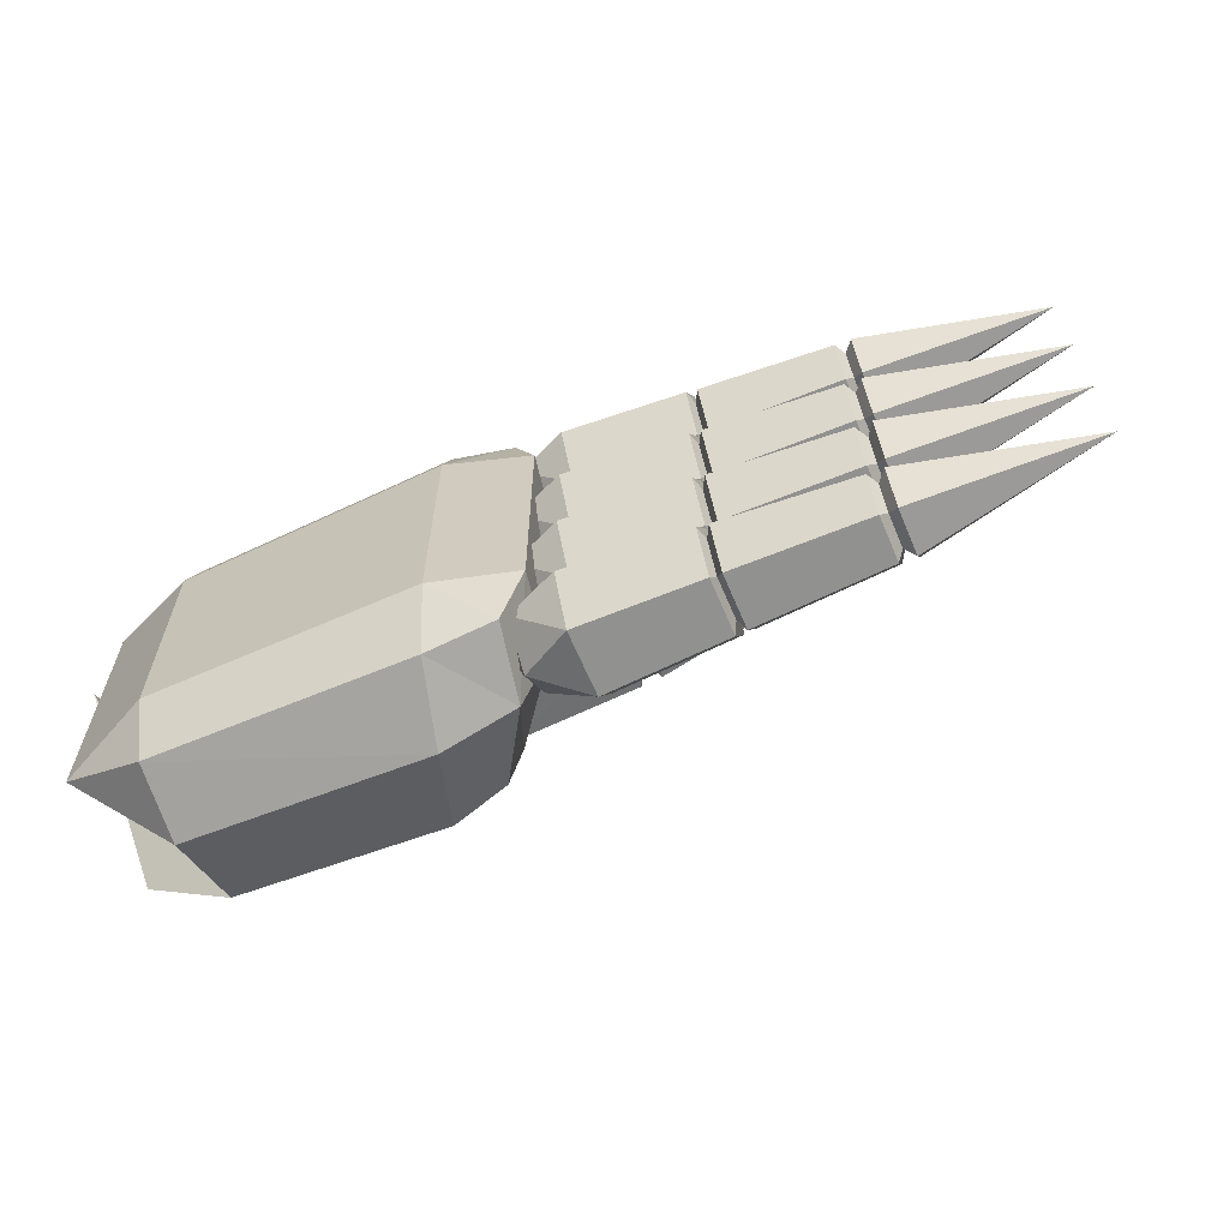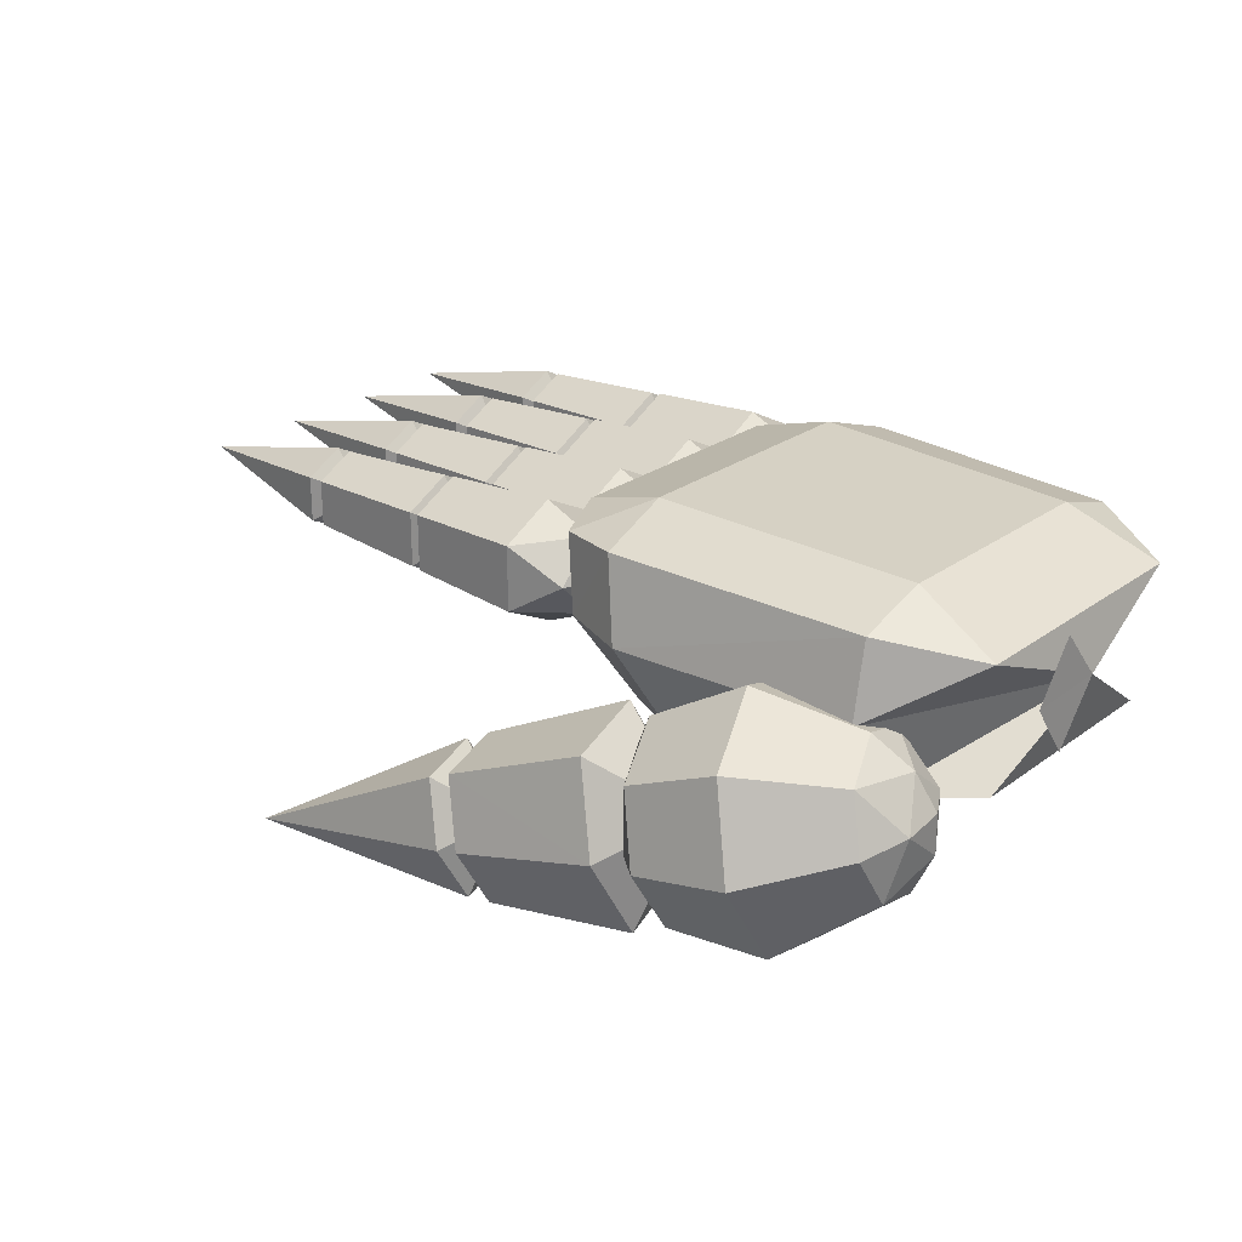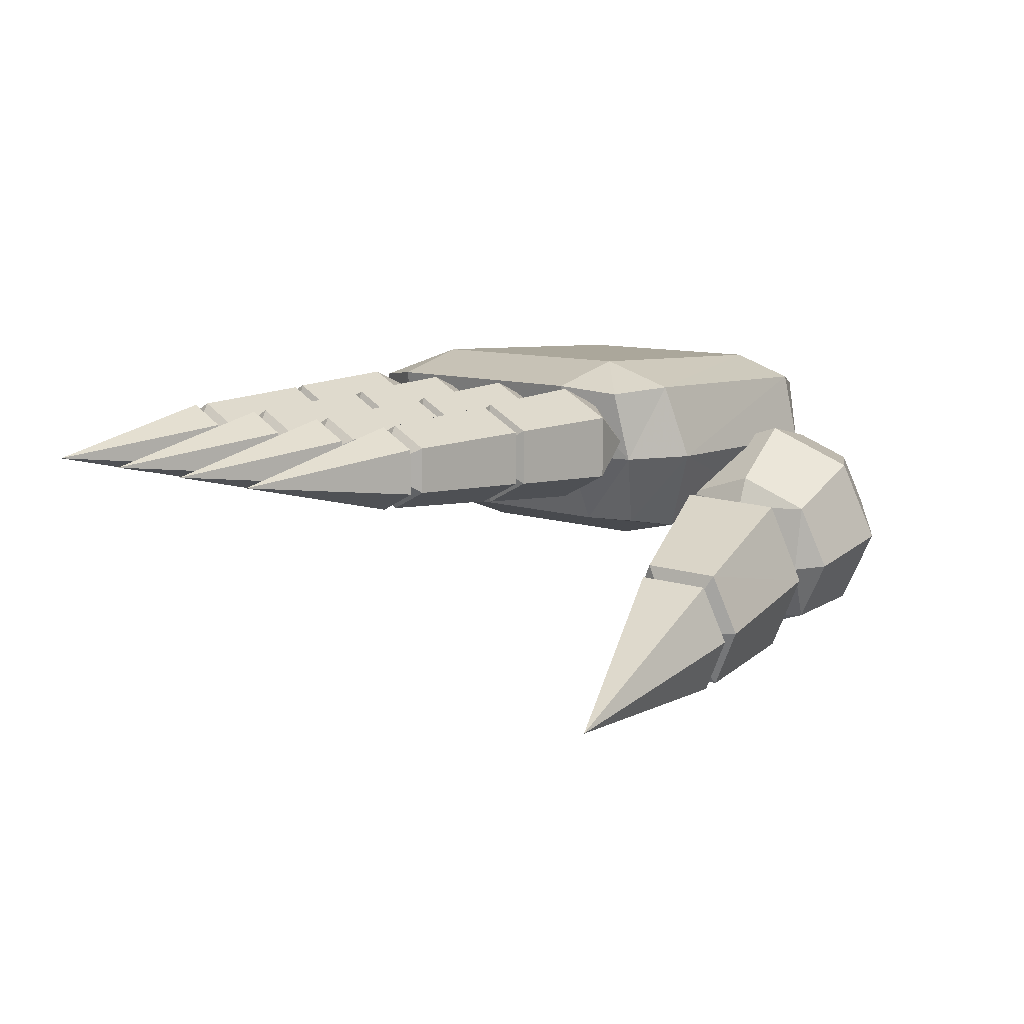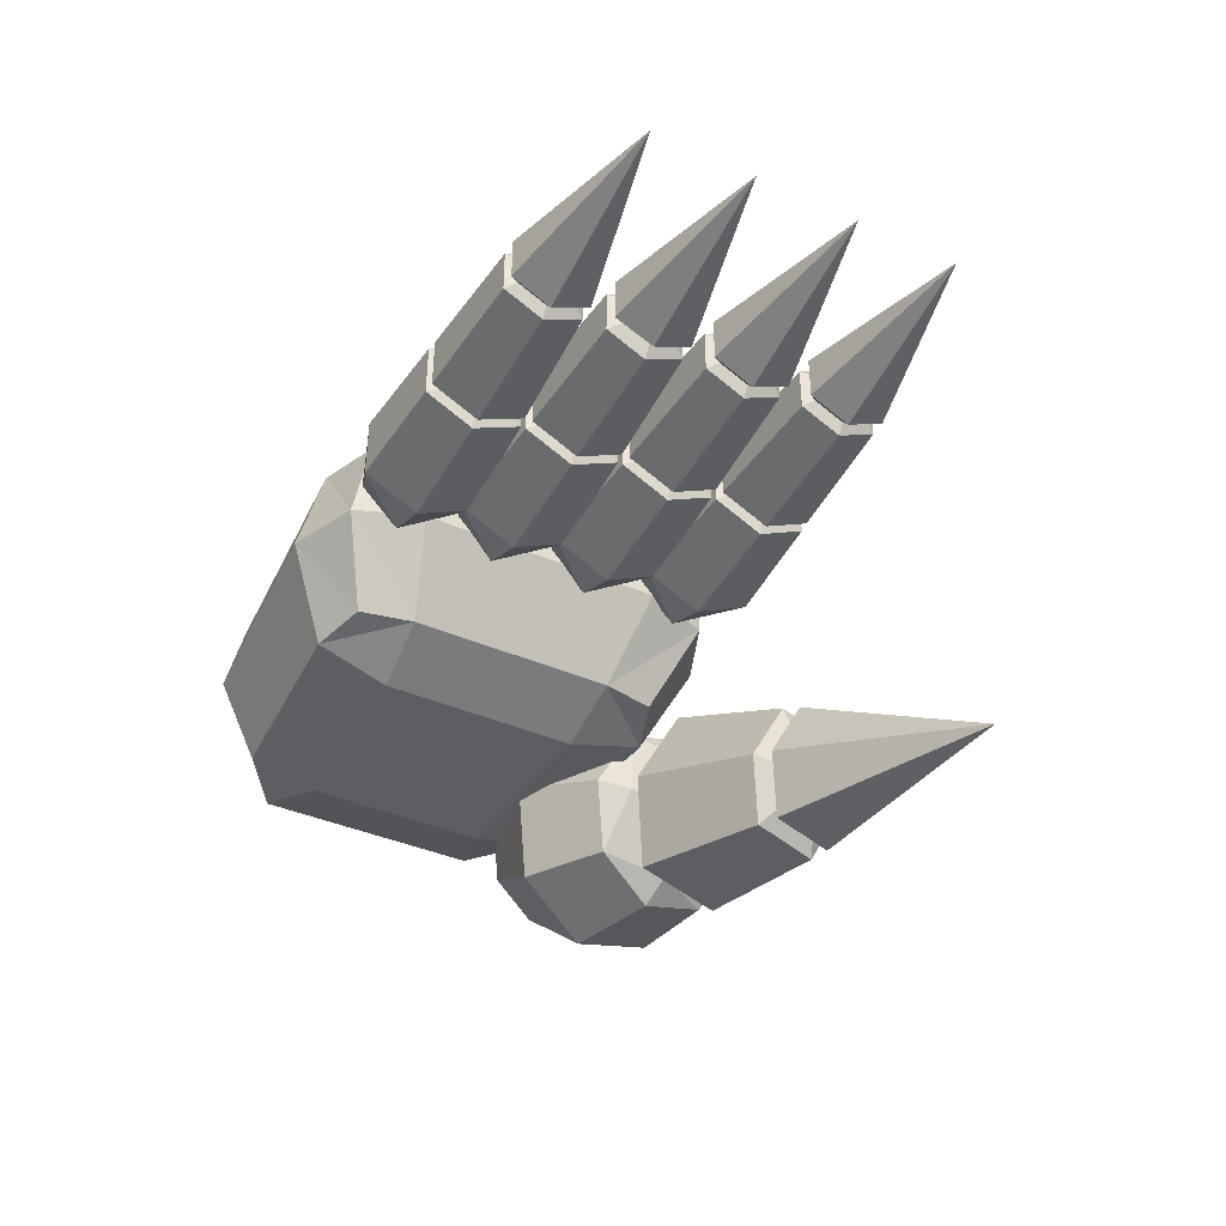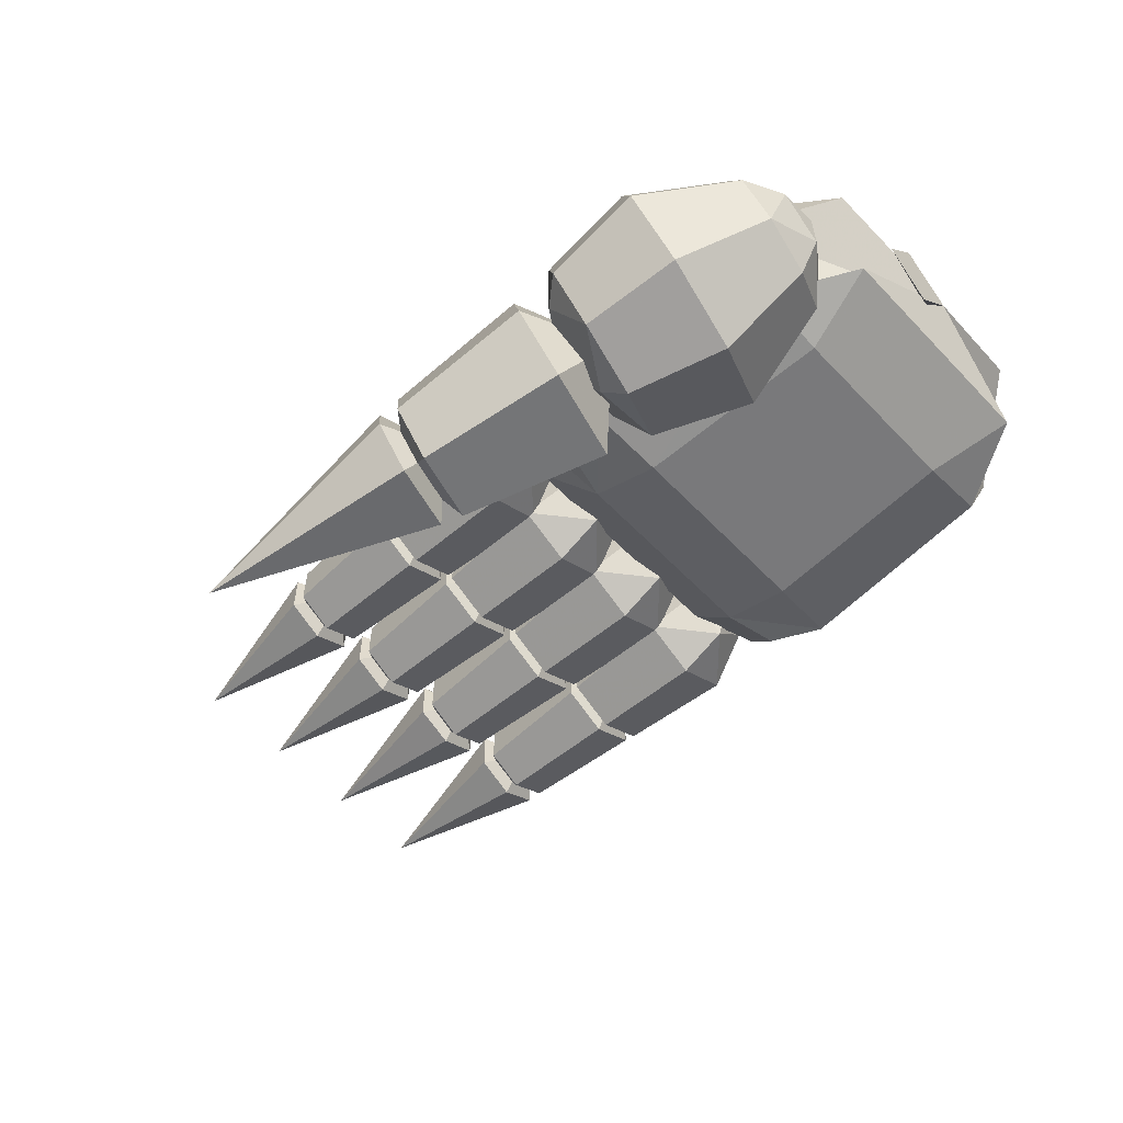
<metadata>
{"format":"obj","ext":"obj","renderer":"f3d","projection":"perspective","resolution":1024,"background":"white","views":[{"elev":-64.2,"azim":-157.2,"up":"+Z"},{"elev":25.0,"azim":40.4,"up":"+Y"},{"elev":9.5,"azim":-47.1,"up":"+Y"},{"elev":-39.9,"azim":-118.2,"up":"+Y"},{"elev":-57.0,"azim":42.9,"up":"+Y"}]}
</metadata>
<code>
v 0.5 0.3141 -0.02471
v 0.4995 0.2566 -0.07449
v 0.4849 0.2554 -0.06413
v 0.5 0.1968 -0.02471
v 0.5 0.2554 0.01862
v 0.4798 0.1768 0.05622
v 0.4798 0.1768 -0.1936
v 0.3899 0.1649 0.1085
v 0.3911 0.1476 0.03288
v 0.1733 0.1431 0.04063
v 0.1655 0.1624 0.122
v 0.09547 0.1717 0.04421
v 0.1086 0.1726 0.1027
v 0.05789 0.258 0.139
v 0.03197 0.2597 0.06604
v 0.3929 0.2556 0.1519
v 0.1341 0.2577 0.1702
v 0.09547 0.1717 -0.1816
v 0.03197 0.2597 -0.2034
v 0.05789 0.258 -0.2763
v 0.1086 0.1726 -0.24
v 0.3911 0.1476 -0.1702
v 0.3899 0.1649 -0.2458
v 0.1733 0.1431 -0.178
v 0.1655 0.1624 -0.2594
v 0.1341 0.2577 -0.3076
v 0.3929 0.2556 -0.2893
v 0.4865 0.317 -0.2124
v 0.4865 0.317 0.07508
v 0.3921 0.3602 0.05705
v 0.3921 0.3602 -0.1944
v 0.3907 0.3357 0.1338
v 0.1127 0.3429 0.151
v 0.1054 0.3702 0.0679
v 0.04335 0.3379 0.1279
v 0.01718 0.3457 0.06499
v 0.01718 0.3457 -0.2024
v 0.04335 0.3379 -0.2652
v 0.1054 0.3702 -0.2053
v 0.1127 0.3429 -0.2883
v 0.3907 0.3357 -0.2712
v 0.1902 0.1138 0.2015
v 0.2303 0.1144 0.2667
v 0.1943 0.1901 0.2057
v 0.2272 0.04843 0.1867
v 0.2344 0.1913 0.2717
v 0.2078 0.2259 0.2044
v 0.3345 0.235 0.2669
v 0.301 0.2785 0.1823
v 0.3656 0.1424 0.2919
v 0.2592 0.1177 0.2916
v 0.3762 0.05494 0.2428
v 0.2676 0.04826 0.2525
v 0.3601 0.02389 0.1482
v 0.2548 0.02359 0.1773
v 0.4322 0.2296 0.2026
v 0.4114 0.2565 0.1501
v 0.4515 0.1722 0.2181
v 0.4581 0.118 0.1876
v 0.448 0.09879 0.129
v 0.4507 0.2266 0.1372
v 0.4714 0.183 0.1724
v 0.4696 0.1449 0.1262
v 0.2282 0.05818 0.1101
v 0.3266 0.06743 0.06353
v 0.2034 0.1318 0.09016
v 0.2954 0.16 0.03848
v 0.4273 0.1258 0.07656
v 0.408 0.1831 0.06103
v 0.4014 0.2373 0.09151
v 0.2848 0.2475 0.08765
v 0.195 0.2012 0.1292
v 0.4489 0.1886 0.09103
v 0.1912 0.1242 0.1257
v 0.4708 0.1886 0.1289
v 0.2091 0.1065 0.2885
v 0.1784 0.1993 0.2659
v 0.03236 0.1385 0.2888
v 0.0554 0.06857 0.3055
v 0.2208 0.01763 0.2422
v 0.06424 0.00183 0.2709
v 0.1922 0.0255 0.139
v 0.04269 0.007745 0.1933
v 0.2449 0.1285 0.1869
v 0.01043 0.06579 0.2482
v 0.01082 0.1444 0.2112
v 0.1498 0.2072 0.1627
v 0.1615 0.1185 0.1168
v 0.01963 0.07756 0.1764
v 0.01006 0.1287 0.2919
v -0.2166 0.005749 0.3065
v 0.03187 0.06284 0.3076
v 0.04028 0 0.275
v 0.05483 0.07767 0.2363
v -0.01026 0.1342 0.2188
v 0.01995 0.005564 0.202
v -0.001903 0.07128 0.186
v -0.01098 0.3162 0.156
v -0.01098 0.3465 0.09645
v -0.1399 0.3378 0.09645
v -0.1399 0.3116 0.1481
v -0.01098 0.2471 0.156
v -0.1399 0.2517 0.1481
v -0.01098 0.2168 0.09645
v -0.1399 0.2255 0.09645
v 0.04378 0.2405 0.09645
v 0.04378 0.2816 0.1376
v 0.04378 0.3228 0.09645
v -0.1574 0.2816 0.09645
v -0.01098 0.3162 0.0369
v -0.1399 0.3116 0.04483
v -0.01098 0.2471 0.0369
v -0.1399 0.2517 0.04483
v 0.04378 0.2816 0.05531
v 0.05845 0.2816 0.09645
v -0.2911 0.3271 0.09645
v -0.2911 0.3059 0.1382
v -0.1514 0.3108 0.1466
v -0.1514 0.3363 0.09645
v -0.1514 0.2525 0.1466
v -0.2911 0.2574 0.1382
v -0.1514 0.227 0.09645
v -0.2911 0.2362 0.09645
v -0.3174 0.2816 0.09645
v -0.1214 0.2816 0.09645
v -0.1514 0.3108 0.04626
v -0.2911 0.3059 0.0547
v -0.2911 0.2574 0.0547
v -0.1514 0.2525 0.04626
v -0.3079 0.3269 0.09633
v -0.5 0.2816 0.09633
v -0.3079 0.3058 0.1379
v -0.3079 0.2575 0.1379
v -0.3079 0.3058 0.0548
v -0.3079 0.2575 0.0548
v -0.272 0.2816 0.09633
v -0.3079 0.2364 0.09633
v -0.01098 0.3162 0.04711
v -0.01098 0.3465 -0.01244
v -0.1399 0.3378 -0.01244
v -0.1399 0.3116 0.03917
v -0.01098 0.2471 0.04711
v -0.1399 0.2517 0.03917
v -0.01098 0.2168 -0.01244
v -0.1399 0.2255 -0.01244
v 0.04378 0.2405 -0.01244
v 0.04378 0.2816 0.0287
v 0.04378 0.3228 -0.01244
v -0.1574 0.2816 -0.01244
v -0.01098 0.3162 -0.07199
v -0.1399 0.3116 -0.06406
v -0.01098 0.2471 -0.07199
v -0.1399 0.2517 -0.06406
v 0.04378 0.2816 -0.05359
v 0.05845 0.2816 -0.01244
v -0.2911 0.3271 -0.01244
v -0.2911 0.3059 0.0293
v -0.1514 0.3108 0.03775
v -0.1514 0.3363 -0.01244
v -0.1514 0.2525 0.03775
v -0.2911 0.2574 0.0293
v -0.1514 0.227 -0.01244
v -0.2911 0.2362 -0.01244
v -0.3174 0.2816 -0.01244
v -0.1215 0.2816 -0.01244
v -0.1514 0.3108 -0.06264
v -0.2911 0.3059 -0.05419
v -0.2911 0.2574 -0.05419
v -0.1514 0.2525 -0.06264
v -0.3079 0.3269 -0.01256
v -0.5 0.2816 -0.01256
v -0.3079 0.3058 0.02897
v -0.3079 0.2575 0.02897
v -0.3079 0.3058 -0.0541
v -0.272 0.2816 -0.01256
v -0.3079 0.2364 -0.01256
v -0.3079 0.2575 -0.0541
v -0.01098 0.3162 -0.06186
v -0.01098 0.3465 -0.1214
v -0.1399 0.3378 -0.1214
v -0.1399 0.3116 -0.06979
v -0.01098 0.2471 -0.06186
v -0.1399 0.2517 -0.06979
v -0.01098 0.2168 -0.1214
v -0.1399 0.2255 -0.1214
v 0.04378 0.2405 -0.1214
v 0.04378 0.2816 -0.08027
v 0.04378 0.3228 -0.1214
v -0.1574 0.2816 -0.1214
v -0.01098 0.3162 -0.181
v -0.1399 0.3116 -0.173
v -0.01098 0.2471 -0.181
v -0.1399 0.2517 -0.173
v 0.04378 0.2816 -0.1625
v 0.05845 0.2816 -0.1214
v -0.2911 0.3271 -0.1214
v -0.2911 0.3059 -0.07967
v -0.1514 0.3108 -0.07123
v -0.1514 0.3363 -0.1214
v -0.1514 0.2525 -0.07123
v -0.2911 0.2574 -0.07967
v -0.1514 0.227 -0.1214
v -0.2911 0.2362 -0.1214
v -0.3174 0.2816 -0.1214
v -0.1215 0.2816 -0.1214
v -0.1514 0.3108 -0.1716
v -0.2911 0.3059 -0.1632
v -0.2911 0.2574 -0.1632
v -0.1514 0.2525 -0.1716
v -0.3079 0.3269 -0.1215
v -0.5 0.2816 -0.1215
v -0.3079 0.3058 -0.08001
v -0.3079 0.2575 -0.08001
v -0.3079 0.3058 -0.1631
v -0.279 0.2816 -0.1215
v -0.3079 0.2383 -0.1215
v -0.3079 0.2575 -0.1631
v -0.01098 0.3162 -0.1706
v -0.01098 0.3465 -0.2302
v -0.1399 0.3378 -0.2302
v -0.1399 0.3116 -0.1786
v -0.01098 0.2471 -0.1706
v -0.1399 0.2517 -0.1786
v -0.01098 0.2168 -0.2302
v -0.1399 0.2255 -0.2302
v 0.04378 0.2405 -0.2302
v 0.04378 0.2816 -0.189
v 0.04378 0.3228 -0.2302
v -0.1574 0.2816 -0.2302
v -0.01098 0.3162 -0.2897
v -0.1399 0.3116 -0.2818
v -0.01098 0.2471 -0.2897
v -0.1399 0.2517 -0.2818
v 0.04378 0.2816 -0.2713
v 0.05845 0.2816 -0.2302
v -0.2911 0.3271 -0.2302
v -0.2911 0.3059 -0.1884
v -0.1514 0.3108 -0.18
v -0.1514 0.3363 -0.2302
v -0.1514 0.2525 -0.18
v -0.2911 0.2574 -0.1884
v -0.1514 0.227 -0.2302
v -0.2911 0.2362 -0.2302
v -0.3174 0.2816 -0.2302
v -0.1215 0.2816 -0.2302
v -0.1514 0.3108 -0.2804
v -0.2911 0.3059 -0.2719
v -0.2911 0.2574 -0.2719
v -0.1514 0.2525 -0.2804
v -0.3079 0.3269 -0.2303
v -0.5 0.2816 -0.2303
v -0.3079 0.3058 -0.1888
v -0.3079 0.2575 -0.1888
v -0.3079 0.3058 -0.2718
v -0.272 0.2816 -0.2303
v -0.3079 0.2364 -0.2303
v -0.3079 0.2575 -0.2718
f 1 2 3
f 4 3 2
f 1 5 2
f 5 1 3
f 2 5 4
f 4 3 5
f 6 7 2
f 8 6 2
f 7 6 9
f 6 8 9
f 10 9 8
f 8 11 10
f 12 10 11
f 11 13 12
f 12 13 14
f 14 15 12
f 2 16 8
f 17 14 13
f 17 11 8
f 13 11 17
f 8 16 17
f 18 12 15
f 15 19 18
f 18 19 20
f 20 21 18
f 9 22 7
f 22 9 10
f 2 7 23
f 7 22 23
f 24 10 12
f 12 18 24
f 23 22 24
f 10 24 22
f 24 25 23
f 18 21 25
f 25 24 18
f 21 20 26
f 23 25 26
f 26 25 21
f 23 27 2
f 26 27 23
f 2 28 29
f 30 29 28
f 28 31 30
f 29 30 32
f 33 32 30
f 30 34 33
f 35 33 34
f 34 36 35
f 33 35 14
f 14 35 36
f 36 15 14
f 29 32 16
f 16 2 29
f 17 16 32
f 14 17 33
f 32 33 17
f 19 15 36
f 36 37 19
f 20 19 37
f 37 38 20
f 39 37 36
f 36 34 39
f 30 31 39
f 38 37 39
f 39 34 30
f 39 40 38
f 40 39 31
f 20 38 40
f 31 41 40
f 28 41 31
f 40 26 20
f 26 40 41
f 28 2 27
f 27 41 28
f 41 27 26
f 42 43 44
f 42 45 43
f 44 43 46
f 44 46 47
f 47 46 48
f 48 49 47
f 50 48 46
f 46 51 50
f 46 43 51
f 52 50 51
f 43 53 51
f 51 53 52
f 43 45 53
f 54 52 53
f 53 55 54
f 45 55 53
f 49 48 56
f 56 57 49
f 58 56 48
f 48 50 58
f 50 52 59
f 59 58 50
f 60 59 52
f 52 54 60
f 57 56 61
f 56 58 62
f 58 59 62
f 56 62 61
f 62 59 63
f 59 60 63
f 45 64 55
f 54 55 64
f 60 54 65
f 64 65 54
f 65 64 66
f 66 67 65
f 68 65 67
f 65 68 60
f 68 63 60
f 67 69 68
f 57 61 70
f 49 57 70
f 70 71 49
f 47 49 71
f 44 47 72
f 71 72 47
f 72 71 67
f 67 66 72
f 71 70 69
f 69 67 71
f 69 73 68
f 68 73 63
f 42 44 74
f 74 44 72
f 74 72 66
f 69 73 70
f 70 61 73
f 75 73 61
f 75 63 73
f 75 62 63
f 75 61 62
f 45 74 64
f 42 74 45
f 64 74 66
f 76 77 78
f 78 79 76
f 80 76 79
f 79 81 80
f 82 80 81
f 81 83 82
f 80 84 76
f 80 82 84
f 76 84 77
f 81 85 83
f 79 85 81
f 78 85 79
f 86 78 77
f 78 86 85
f 87 77 84
f 77 87 86
f 86 87 88
f 88 87 84
f 86 89 85
f 88 89 86
f 82 83 89
f 89 83 85
f 82 88 84
f 89 88 82
f 90 91 92
f 92 91 93
f 94 92 93
f 94 90 92
f 94 95 90
f 91 90 95
f 93 91 96
f 96 93 94
f 91 95 97
f 95 94 97
f 91 97 96
f 97 94 96
f 98 99 100
f 100 101 98
f 102 98 101
f 101 103 102
f 104 102 103
f 103 105 104
f 104 106 102
f 102 106 107
f 102 107 98
f 98 107 108
f 98 108 99
f 101 109 103
f 100 109 101
f 103 109 105
f 100 99 110
f 110 99 108
f 100 111 109
f 110 111 100
f 112 110 111
f 112 113 111
f 111 113 109
f 113 112 104
f 104 105 113
f 113 105 109
f 104 112 106
f 106 112 114
f 110 108 114
f 112 110 114
f 108 115 114
f 107 106 115
f 108 107 115
f 114 115 106
f 116 117 118
f 118 119 116
f 120 118 117
f 117 121 120
f 122 120 121
f 121 123 122
f 116 124 117
f 121 124 123
f 117 124 121
f 125 119 118
f 122 120 125
f 125 118 120
f 119 126 125
f 116 119 126
f 126 127 116
f 116 127 124
f 128 127 126
f 127 128 124
f 126 129 128
f 125 126 129
f 129 125 122
f 128 129 122
f 128 123 124
f 122 123 128
f 130 131 132
f 132 131 133
f 130 134 131
f 134 135 131
f 132 136 130
f 134 130 136
f 133 136 132
f 136 134 135
f 133 131 137
f 137 136 133
f 135 137 131
f 137 135 136
f 138 139 140
f 140 141 138
f 142 138 141
f 141 143 142
f 144 142 143
f 143 145 144
f 144 146 142
f 142 147 138
f 142 146 147
f 138 147 148
f 138 148 139
f 141 149 143
f 140 149 141
f 143 149 145
f 150 139 148
f 140 139 150
f 150 151 140
f 140 151 149
f 151 150 152
f 151 153 149
f 152 153 151
f 153 152 144
f 153 145 149
f 144 145 153
f 144 152 146
f 146 152 154
f 150 148 154
f 152 150 154
f 148 147 155
f 148 155 154
f 147 146 155
f 154 155 146
f 156 157 158
f 158 159 156
f 160 158 157
f 157 161 160
f 162 160 161
f 161 163 162
f 157 164 161
f 161 164 163
f 156 164 157
f 160 158 165
f 165 159 158
f 165 160 162
f 159 166 165
f 156 159 166
f 156 167 164
f 166 167 156
f 167 168 164
f 168 167 166
f 166 169 168
f 165 166 169
f 168 169 162
f 169 165 162
f 168 163 164
f 162 163 168
f 170 171 172
f 172 171 173
f 170 174 171
f 174 170 175
f 172 175 173
f 172 175 170
f 176 175 173
f 173 171 176
f 174 177 171
f 177 174 175
f 177 176 171
f 176 177 175
f 178 179 180
f 180 181 178
f 182 178 181
f 181 183 182
f 184 182 183
f 183 185 184
f 184 186 182
f 182 186 187
f 182 187 178
f 178 188 179
f 178 187 188
f 181 189 183
f 180 189 181
f 183 189 185
f 180 179 190
f 190 179 188
f 180 191 189
f 190 191 180
f 192 190 191
f 191 193 189
f 192 193 191
f 193 192 184
f 184 185 193
f 193 185 189
f 184 192 186
f 192 190 194
f 190 188 194
f 186 192 194
f 187 186 195
f 188 187 195
f 194 195 186
f 188 195 194
f 196 197 198
f 198 199 196
f 200 198 197
f 197 201 200
f 202 200 201
f 201 203 202
f 197 204 201
f 201 204 203
f 196 204 197
f 198 199 205
f 200 198 205
f 205 200 202
f 205 206 199
f 196 199 206
f 206 207 196
f 196 207 204
f 207 208 204
f 208 207 206
f 205 206 209
f 206 209 208
f 208 209 202
f 209 205 202
f 202 203 208
f 208 203 204
f 210 211 212
f 212 211 213
f 210 214 211
f 212 215 210
f 214 210 215
f 213 215 212
f 213 211 216
f 216 215 213
f 215 214 217
f 214 217 211
f 217 216 211
f 216 217 215
f 218 219 220
f 220 221 218
f 222 218 221
f 221 223 222
f 224 222 223
f 223 225 224
f 224 226 222
f 222 226 227
f 222 227 218
f 218 228 219
f 218 227 228
f 220 229 221
f 221 229 223
f 223 229 225
f 220 219 230
f 230 219 228
f 220 231 229
f 230 231 220
f 231 230 232
f 231 233 229
f 232 233 231
f 233 232 224
f 233 225 229
f 224 225 233
f 224 232 226
f 226 232 234
f 232 230 234
f 230 228 234
f 234 235 226
f 228 235 234
f 227 226 235
f 228 227 235
f 236 237 238
f 238 239 236
f 240 238 237
f 237 241 240
f 242 240 241
f 241 243 242
f 236 244 237
f 241 244 243
f 237 244 241
f 245 240 242
f 240 238 245
f 238 239 245
f 239 246 245
f 236 239 246
f 246 247 236
f 236 247 244
f 247 248 244
f 248 247 246
f 246 249 248
f 249 246 245
f 248 249 242
f 249 245 242
f 242 243 248
f 248 243 244
f 250 251 252
f 252 251 253
f 250 254 251
f 252 255 250
f 253 255 252
f 254 250 255
f 256 255 253
f 253 251 256
f 257 254 255
f 254 257 251
f 256 257 255
f 257 256 251

</code>
